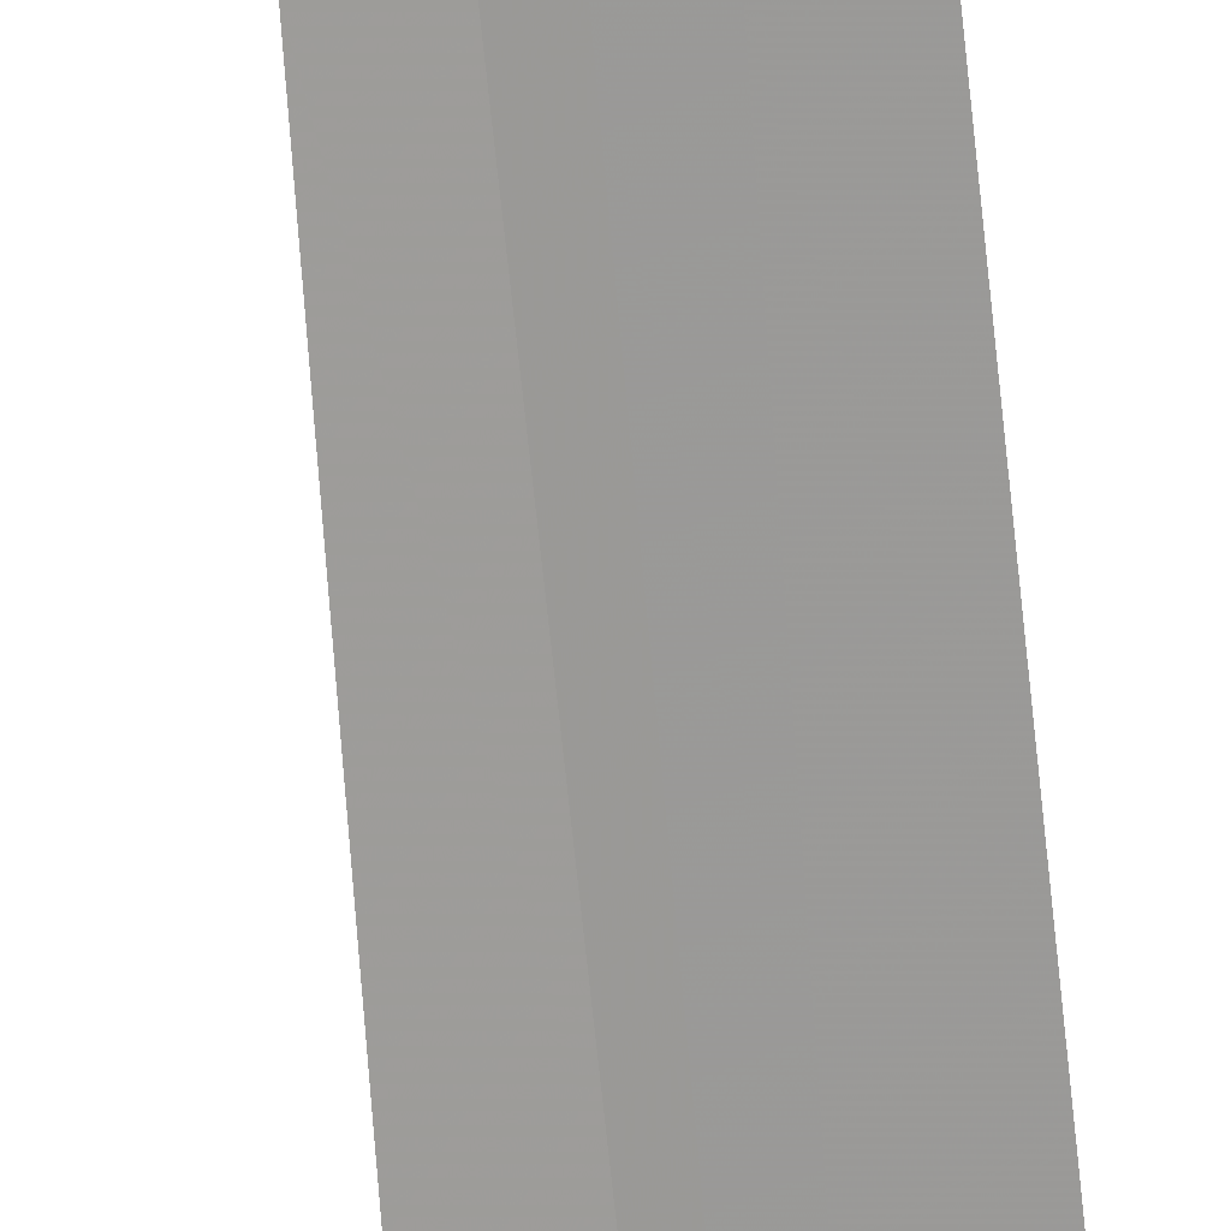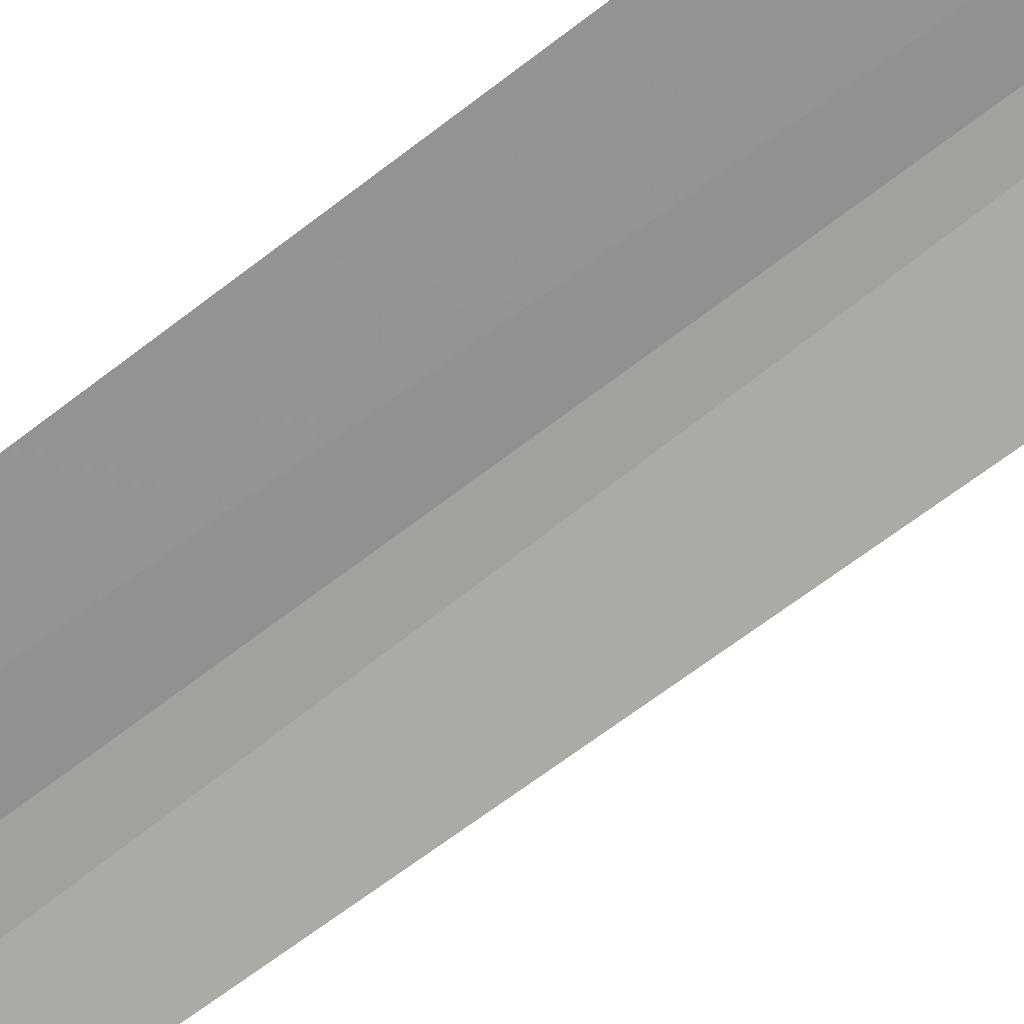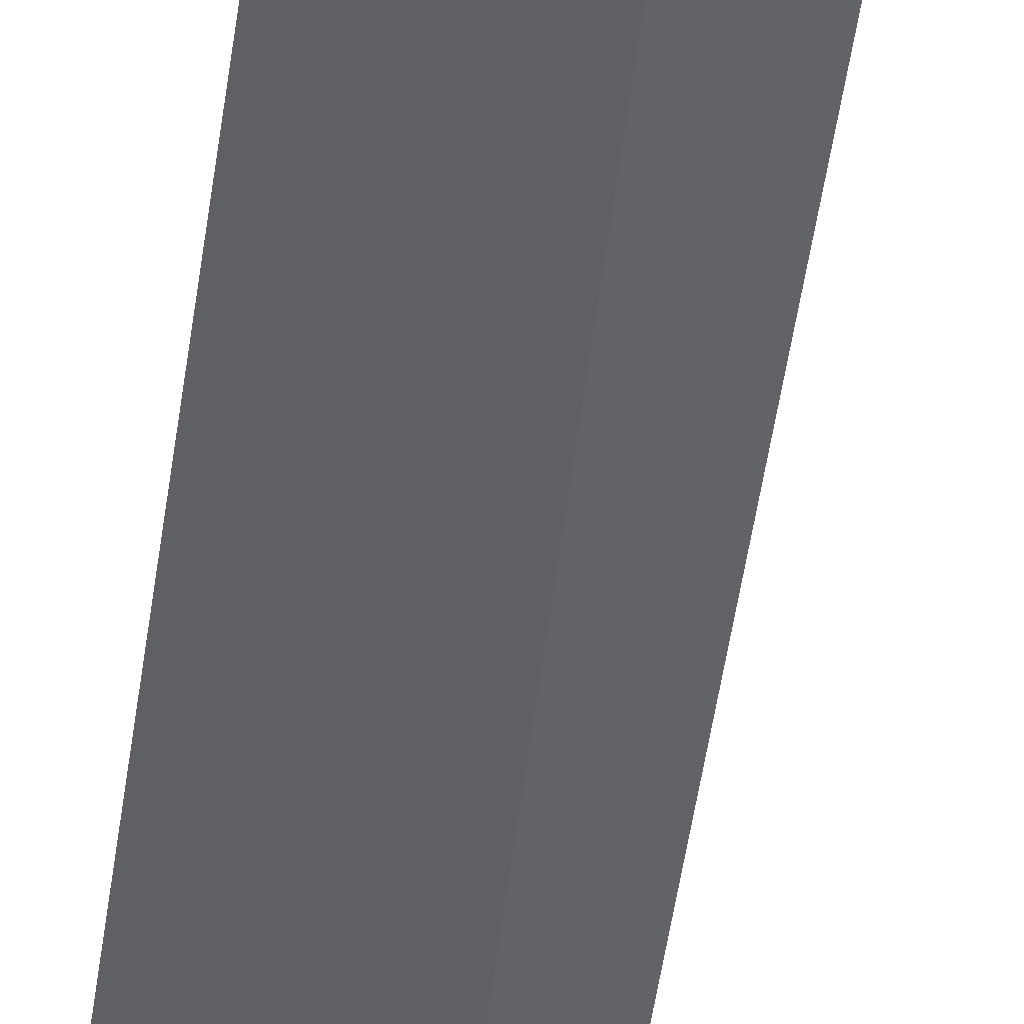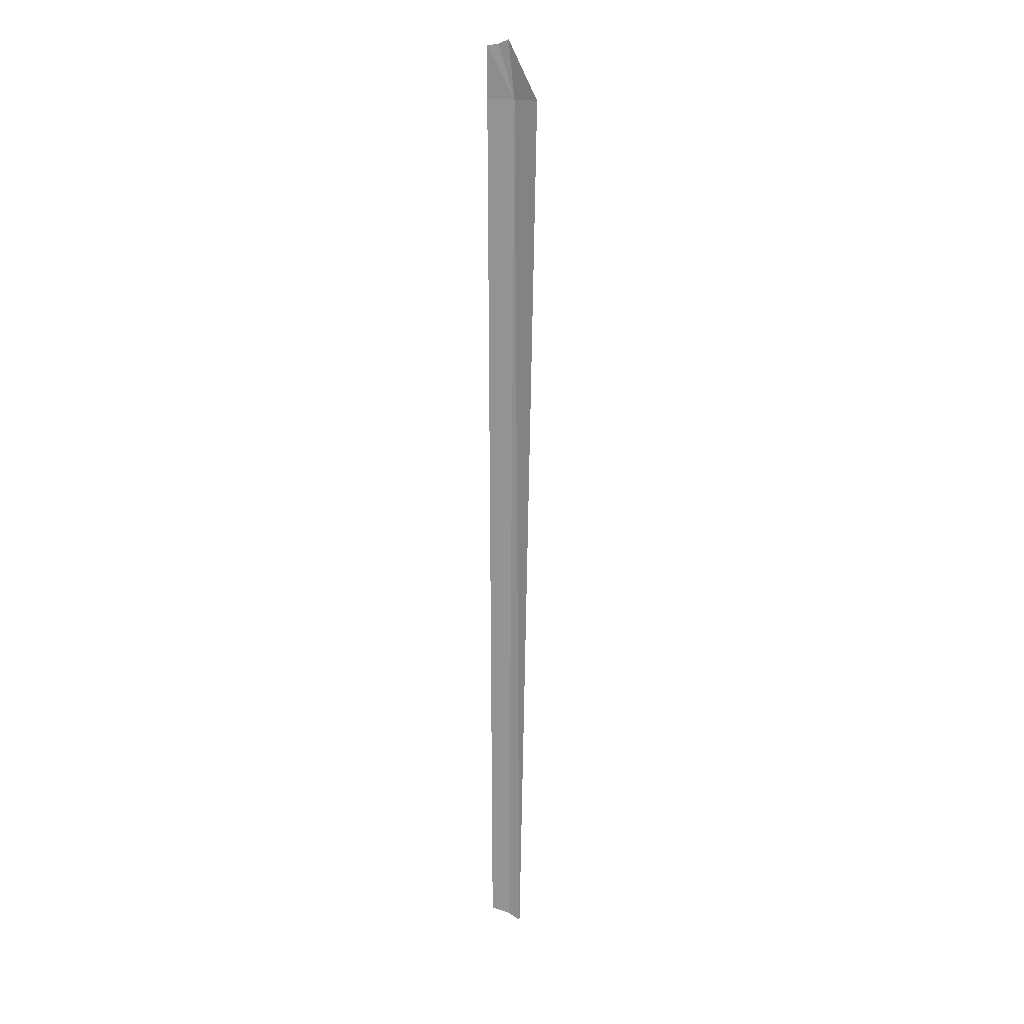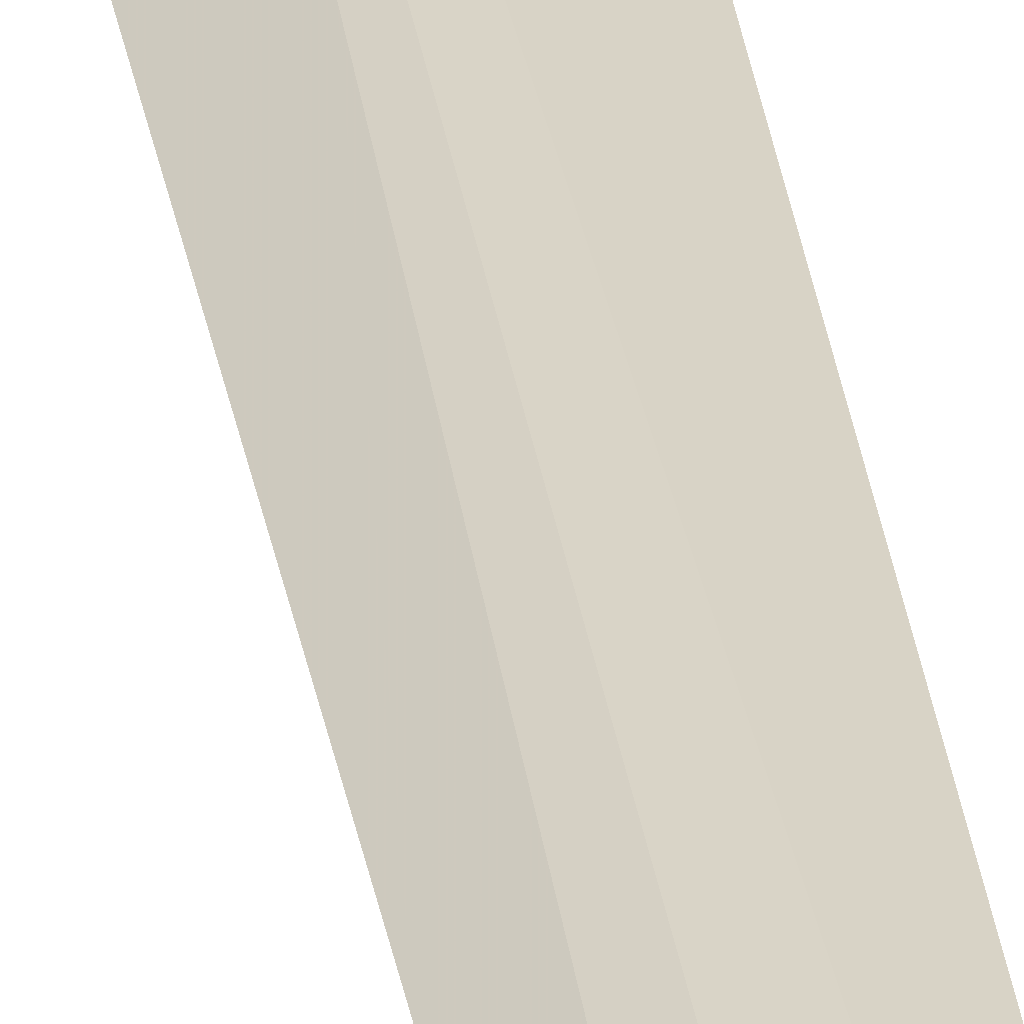
<metadata>
{"format":"obj","ext":"obj","renderer":"f3d","projection":"perspective","resolution":1024,"background":"white","views":[{"elev":-67.9,"azim":-174.5,"up":"+Y"},{"elev":-60.9,"azim":-50.1,"up":"+Y"},{"elev":-45.9,"azim":-6.7,"up":"+Y"},{"elev":16.6,"azim":15.1,"up":"+Z"},{"elev":30.8,"azim":172.3,"up":"+Y"}]}
</metadata>
<code>
v 0.4635 6.39 18.7
v 0.8817 6.177 18.7
v 0.3734 6.367 19.61
v 0.2016 6.408 19.54
v 0.01658 6.424 19.51
v -1.431e-06 6.463 18.7
v 0.5708 6.351 4.387
v 0.04186 6.463 4.499
v 0.3514 6.422 4.458
f 1 2 3
f 1 3 4
f 1 4 5
f 1 5 6
f 1 6 8
f 1 8 9
f 1 9 7
f 1 7 2

</code>
